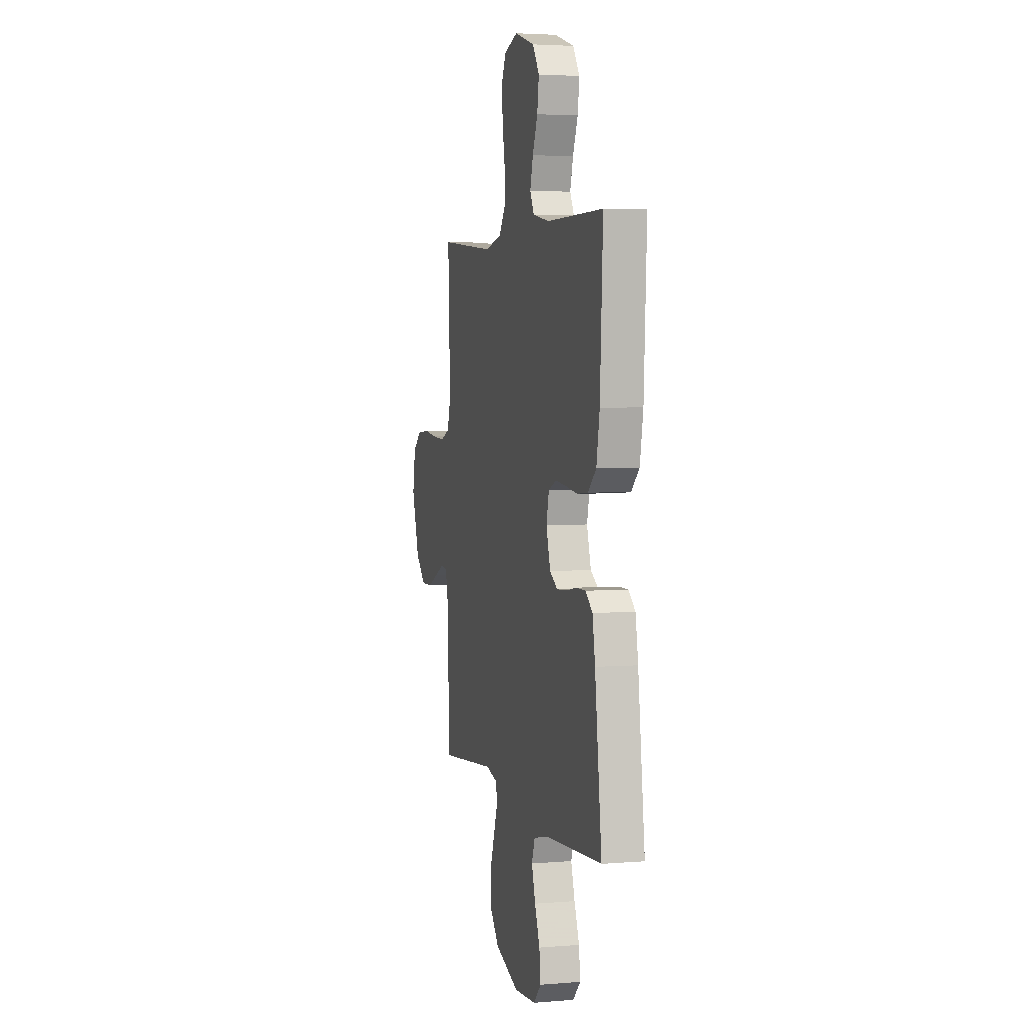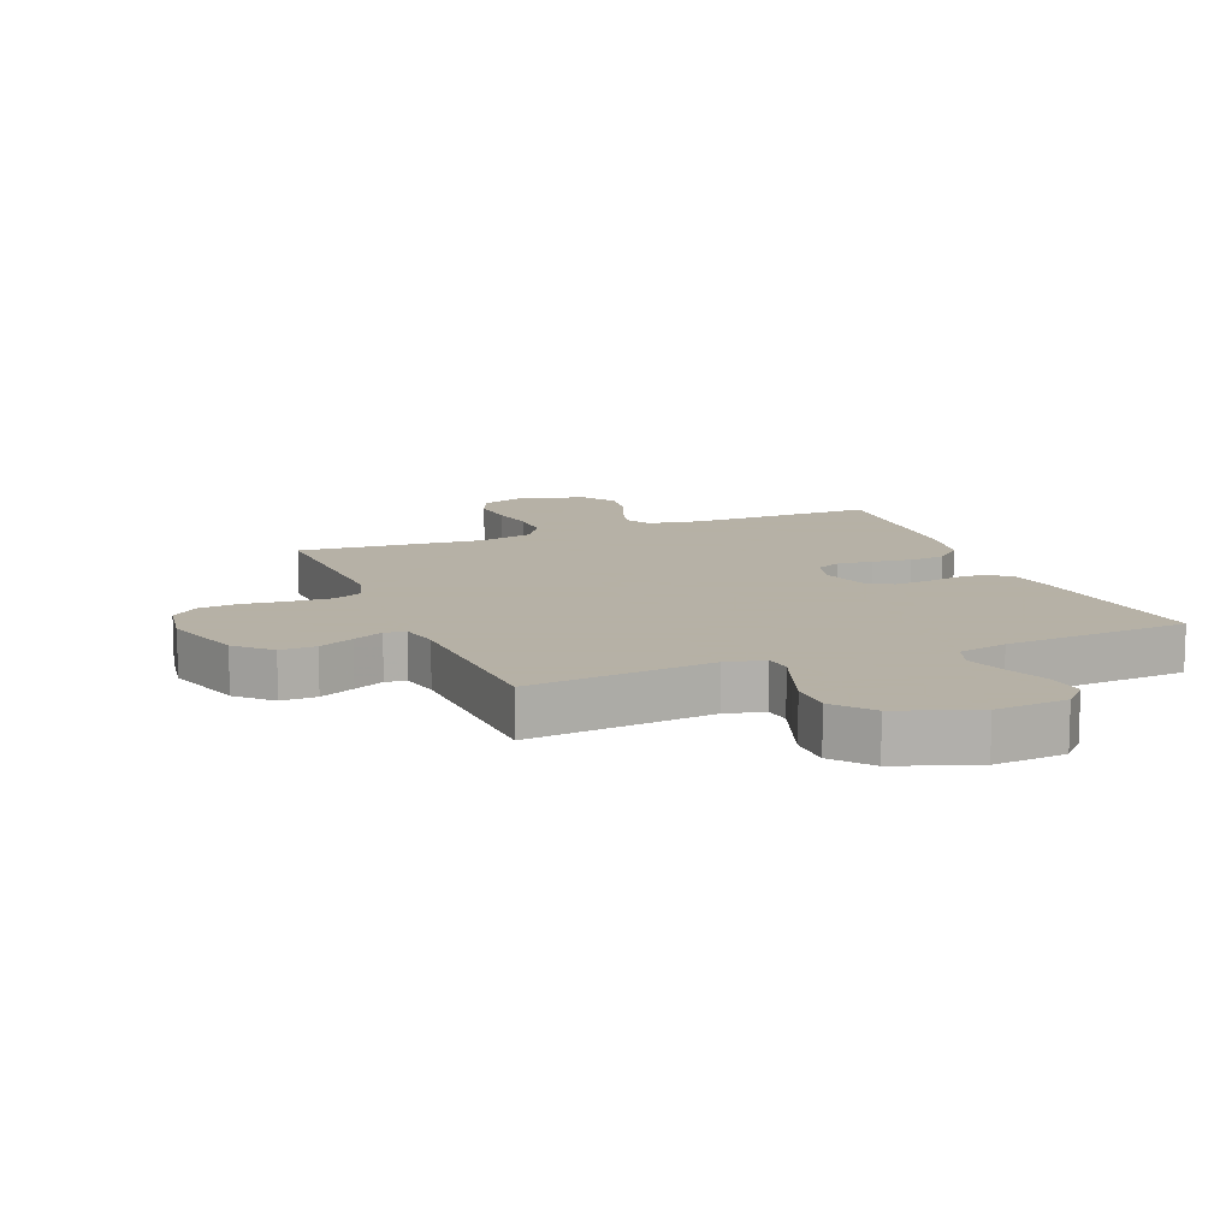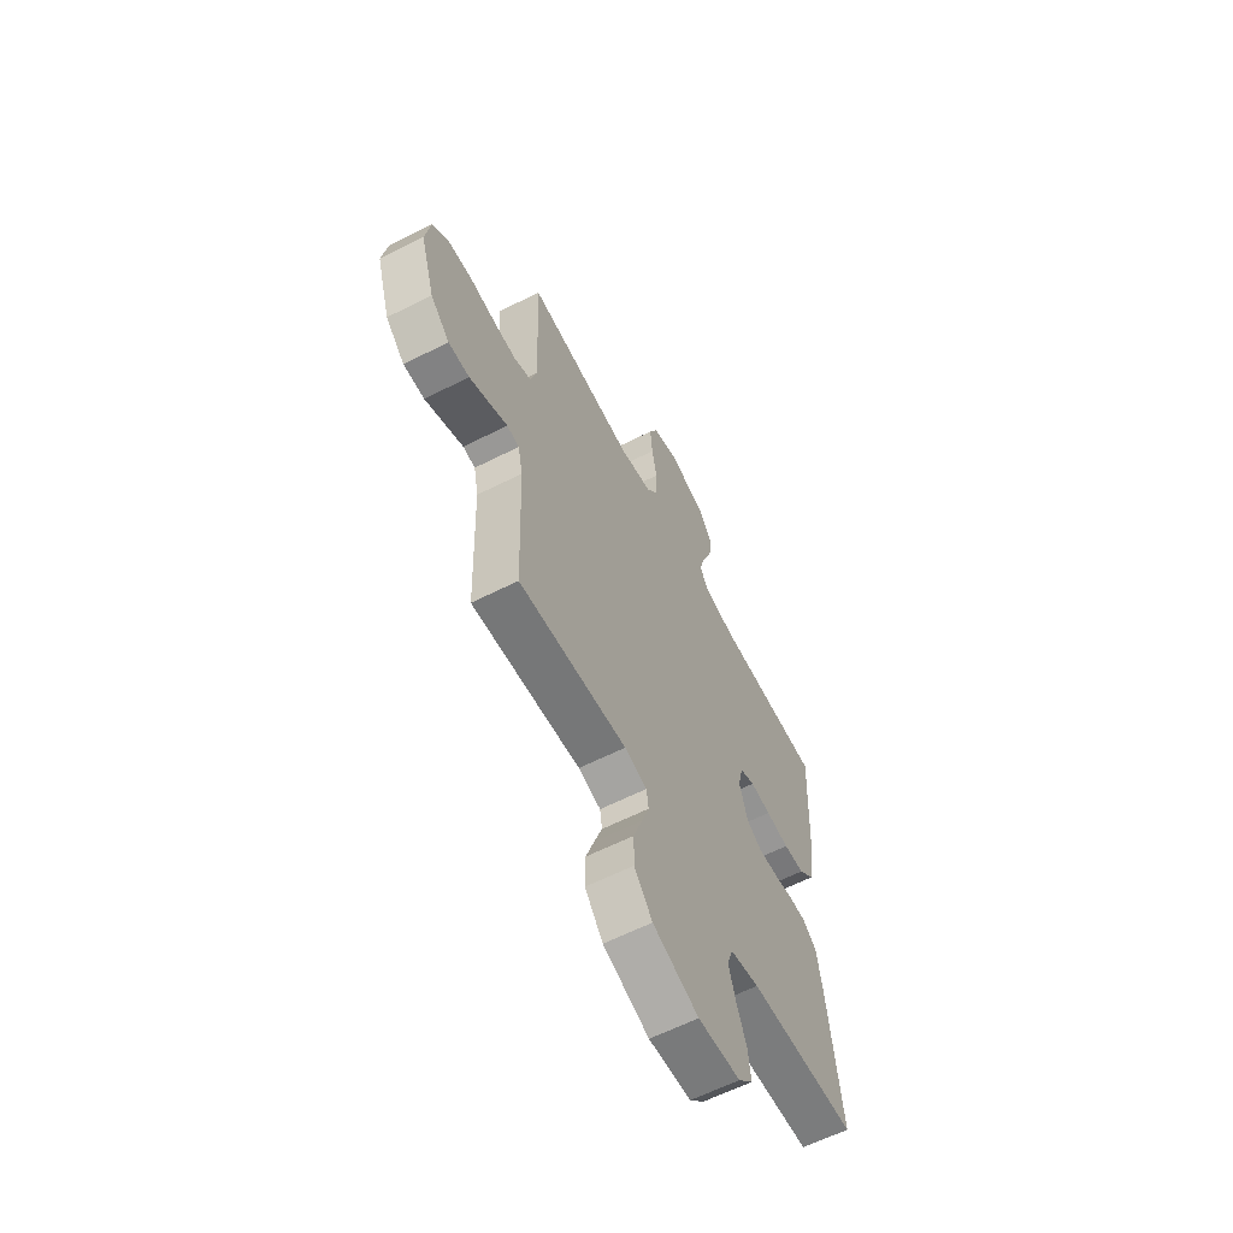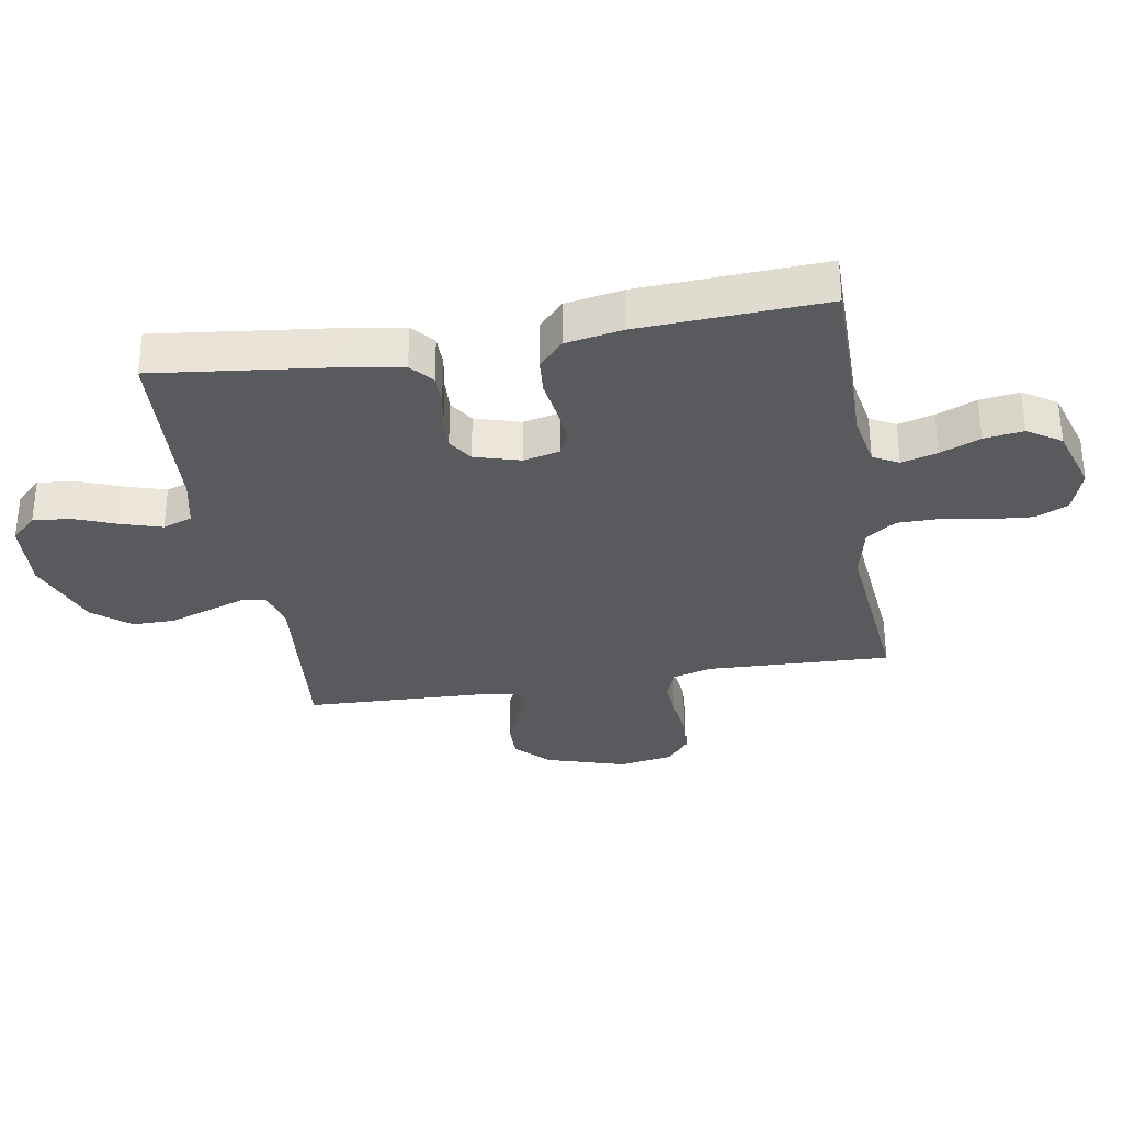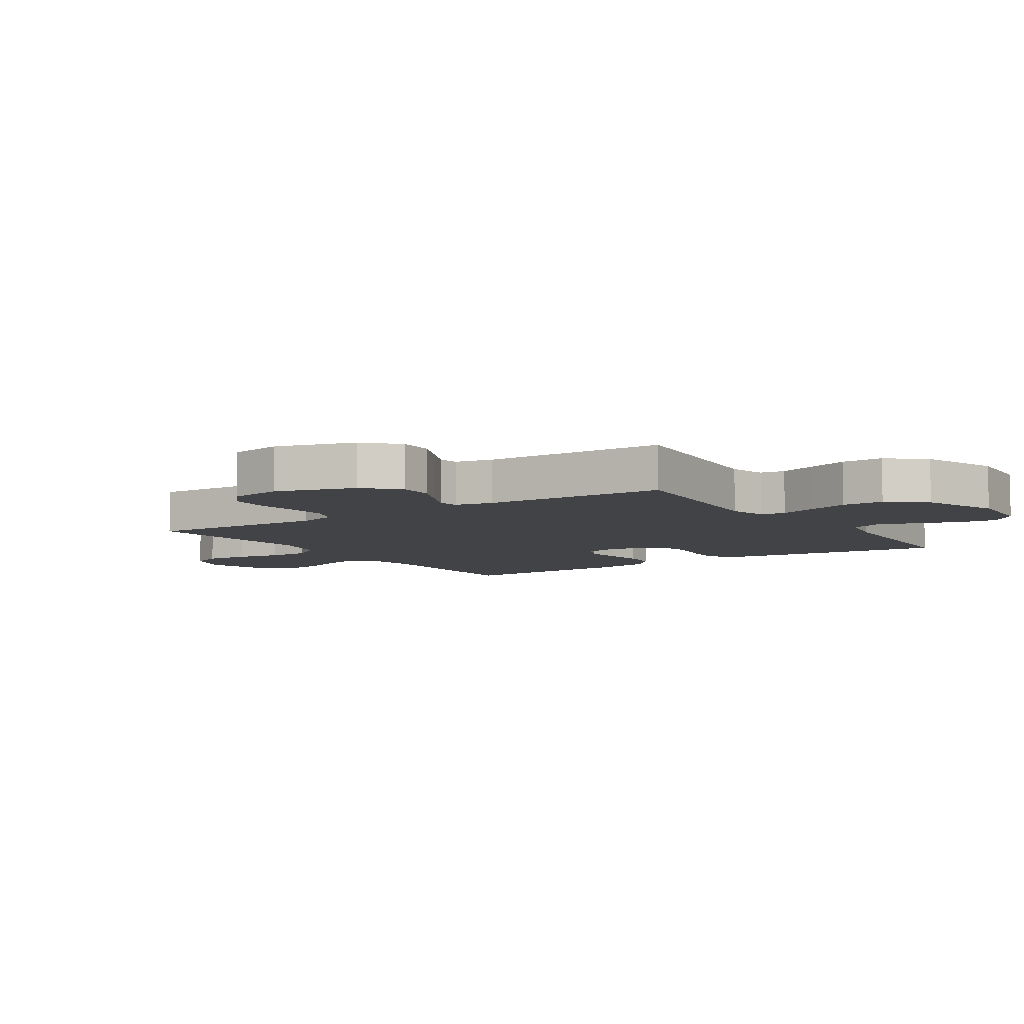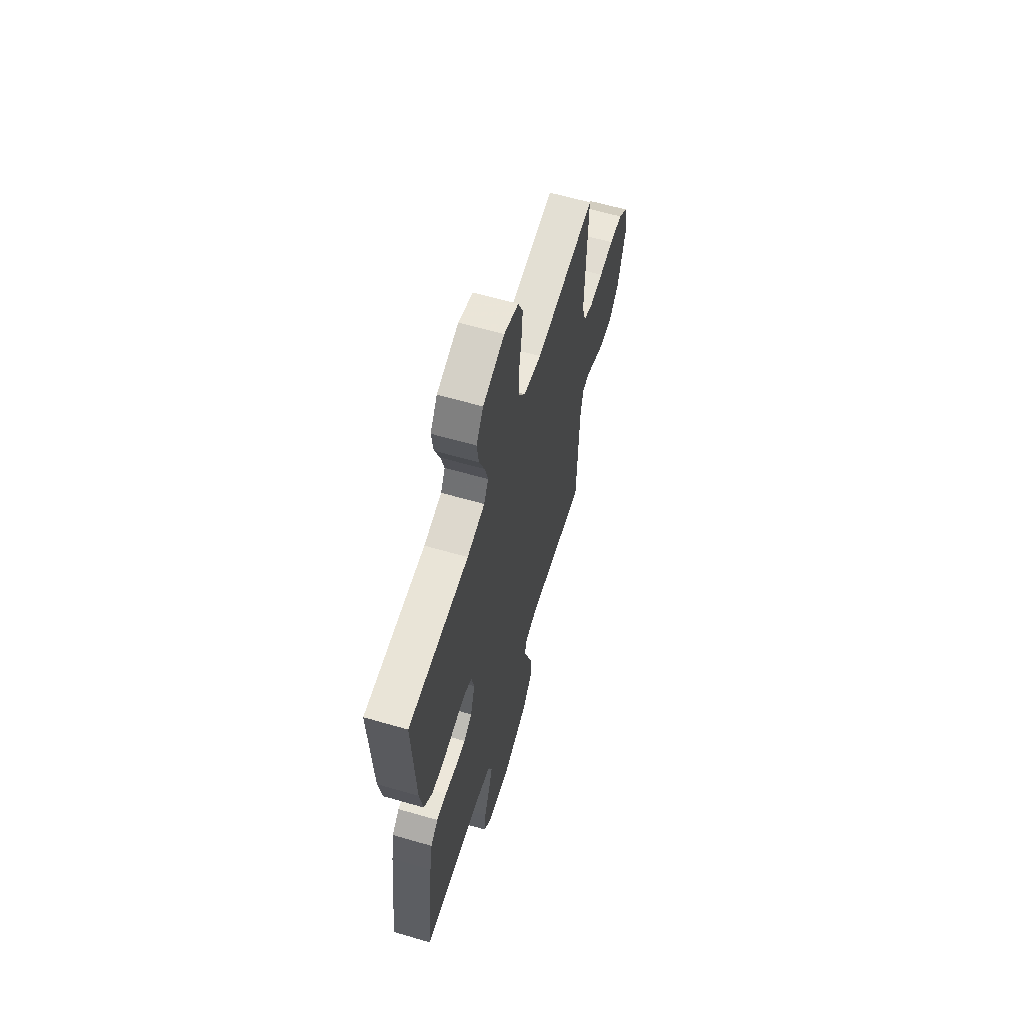
<metadata>
{"format":"obj","ext":"obj","renderer":"f3d","projection":"perspective","resolution":1024,"background":"white","views":[{"elev":3.8,"azim":-105.1,"up":"+Z"},{"elev":12.1,"azim":157.8,"up":"+Y"},{"elev":-61.7,"azim":117.2,"up":"+Z"},{"elev":-31.8,"azim":-80.3,"up":"+Y"},{"elev":-7.0,"azim":123.8,"up":"+Y"},{"elev":61.3,"azim":-73.5,"up":"+Z"}]}
</metadata>
<code>
v 0.5 0.07 -0.5
v 0.2 0.07 -0.471
v 0.138 0.07 -0.487
v 0.132 0.07 -0.528
v 0.153 0.07 -0.587
v 0.177 0.07 -0.656
v 0.177 0.07 -0.725
v 0.127 0.07 -0.786
v 0 0.07 -0.832
v -0.117 0.07 -0.823
v -0.157 0.07 -0.781
v -0.15 0.07 -0.719
v -0.123 0.07 -0.65
v -0.103 0.07 -0.585
v -0.12 0.07 -0.537
v -0.2 0.07 -0.519
v -0.5 0.07 -0.5
v -0.464 0.07 -0.2
v -0.45 0.07 -0.118
v -0.413 0.07 -0.087
v -0.363 0.07 -0.087
v -0.307 0.07 -0.097
v -0.254 0.07 -0.1
v -0.213 0.07 -0.074
v -0.191 0.07 0
v -0.205 0.07 0.059
v -0.246 0.07 0.077
v -0.303 0.07 0.071
v -0.367 0.07 0.062
v -0.425 0.07 0.067
v -0.468 0.07 0.107
v -0.485 0.07 0.2
v -0.5 0.07 0.5
v -0.2 0.07 0.499
v -0.112 0.07 0.515
v -0.09 0.07 0.556
v -0.106 0.07 0.614
v -0.133 0.07 0.679
v -0.142 0.07 0.743
v -0.107 0.07 0.797
v 0 0.07 0.83
v 0.072 0.07 0.806
v 0.096 0.07 0.753
v 0.09 0.07 0.683
v 0.077 0.07 0.609
v 0.077 0.07 0.541
v 0.111 0.07 0.492
v 0.2 0.07 0.472
v 0.5 0.07 0.5
v 0.488 0.07 0.2
v 0.506 0.07 0.137
v 0.554 0.07 0.117
v 0.62 0.07 0.121
v 0.69 0.07 0.13
v 0.755 0.07 0.125
v 0.8 0.07 0.088
v 0.815 0.07 0
v 0.775 0.07 -0.13
v 0.722 0.07 -0.182
v 0.664 0.07 -0.181
v 0.607 0.07 -0.155
v 0.558 0.07 -0.132
v 0.524 0.07 -0.137
v 0.511 0.07 -0.2
v 0.5 0 -0.5
v 0.2 0 -0.471
v 0.138 0 -0.487
v 0.132 0 -0.528
v 0.153 0 -0.587
v 0.177 0 -0.656
v 0.177 0 -0.725
v 0.127 0 -0.786
v 0 0 -0.832
v -0.117 0 -0.823
v -0.157 0 -0.781
v -0.15 0 -0.719
v -0.123 0 -0.65
v -0.103 0 -0.585
v -0.12 0 -0.537
v -0.2 0 -0.519
v -0.5 0 -0.5
v -0.464 0 -0.2
v -0.45 0 -0.118
v -0.413 0 -0.087
v -0.363 0 -0.087
v -0.307 0 -0.097
v -0.254 0 -0.1
v -0.213 0 -0.074
v -0.191 0 0
v -0.205 0 0.059
v -0.246 0 0.077
v -0.303 0 0.071
v -0.367 0 0.062
v -0.425 0 0.067
v -0.468 0 0.107
v -0.485 0 0.2
v -0.5 0 0.5
v -0.2 0 0.499
v -0.112 0 0.515
v -0.09 0 0.556
v -0.106 0 0.614
v -0.133 0 0.679
v -0.142 0 0.743
v -0.107 0 0.797
v 0 0 0.83
v 0.072 0 0.806
v 0.096 0 0.753
v 0.09 0 0.683
v 0.077 0 0.609
v 0.077 0 0.541
v 0.111 0 0.492
v 0.2 0 0.472
v 0.5 0 0.5
v 0.488 0 0.2
v 0.506 0 0.137
v 0.554 0 0.117
v 0.62 0 0.121
v 0.69 0 0.13
v 0.755 0 0.125
v 0.8 0 0.088
v 0.815 0 0
v 0.775 0 -0.13
v 0.722 0 -0.182
v 0.664 0 -0.181
v 0.607 0 -0.155
v 0.558 0 -0.132
v 0.524 0 -0.137
v 0.511 0 -0.2
f 59 60 61 62
f 57 58 59 62
f 57 62 63
f 56 57 63
f 53 54 55 56
f 52 53 56 63
f 51 52 63 64
f 48 49 50
f 47 48 50 51
f 42 43 44 45
f 42 45 46
f 41 42 46
f 40 41 46
f 37 38 39 40
f 36 37 40 46
f 35 36 46 47
f 31 32 33 34
f 28 29 30 31
f 27 28 31 34
f 26 27 34 35
f 19 20 21 22
f 19 22 23
f 16 17 18 19
f 15 16 19 23
f 14 15 23 24
f 10 11 12 13
f 10 13 14
f 9 10 14
f 4 5 6 7
f 4 7 8 9
f 51 64 1 2
f 47 51 2 3
f 25 26 35 47
f 14 24 25 47
f 9 14 47
f 3 4 9 47
f 126 125 124 123
f 126 123 122 121
f 127 126 121
f 127 121 120
f 120 119 118 117
f 127 120 117 116
f 128 127 116 115
f 114 113 112
f 115 114 112 111
f 109 108 107 106
f 110 109 106
f 110 106 105
f 110 105 104
f 104 103 102 101
f 110 104 101 100
f 111 110 100 99
f 98 97 96 95
f 95 94 93 92
f 98 95 92 91
f 99 98 91 90
f 86 85 84 83
f 87 86 83
f 83 82 81 80
f 87 83 80 79
f 88 87 79 78
f 77 76 75 74
f 78 77 74
f 78 74 73
f 71 70 69 68
f 73 72 71 68
f 66 65 128 115
f 67 66 115 111
f 111 99 90 89
f 111 89 88 78
f 111 78 73
f 111 73 68 67
f 1 65 66 2
f 2 66 67 3
f 3 67 68 4
f 4 68 69 5
f 5 69 70 6
f 6 70 71 7
f 7 71 72 8
f 8 72 73 9
f 9 73 74 10
f 10 74 75 11
f 11 75 76 12
f 12 76 77 13
f 13 77 78 14
f 14 78 79 15
f 15 79 80 16
f 16 80 81 17
f 17 81 82 18
f 18 82 83 19
f 19 83 84 20
f 20 84 85 21
f 21 85 86 22
f 22 86 87 23
f 23 87 88 24
f 24 88 89 25
f 25 89 90 26
f 26 90 91 27
f 27 91 92 28
f 28 92 93 29
f 29 93 94 30
f 30 94 95 31
f 31 95 96 32
f 32 96 97 33
f 33 97 98 34
f 34 98 99 35
f 35 99 100 36
f 36 100 101 37
f 37 101 102 38
f 38 102 103 39
f 39 103 104 40
f 40 104 105 41
f 41 105 106 42
f 42 106 107 43
f 43 107 108 44
f 44 108 109 45
f 45 109 110 46
f 46 110 111 47
f 47 111 112 48
f 48 112 113 49
f 49 113 114 50
f 50 114 115 51
f 51 115 116 52
f 52 116 117 53
f 53 117 118 54
f 54 118 119 55
f 55 119 120 56
f 56 120 121 57
f 57 121 122 58
f 58 122 123 59
f 59 123 124 60
f 60 124 125 61
f 61 125 126 62
f 62 126 127 63
f 63 127 128 64
f 64 128 65 1

</code>
